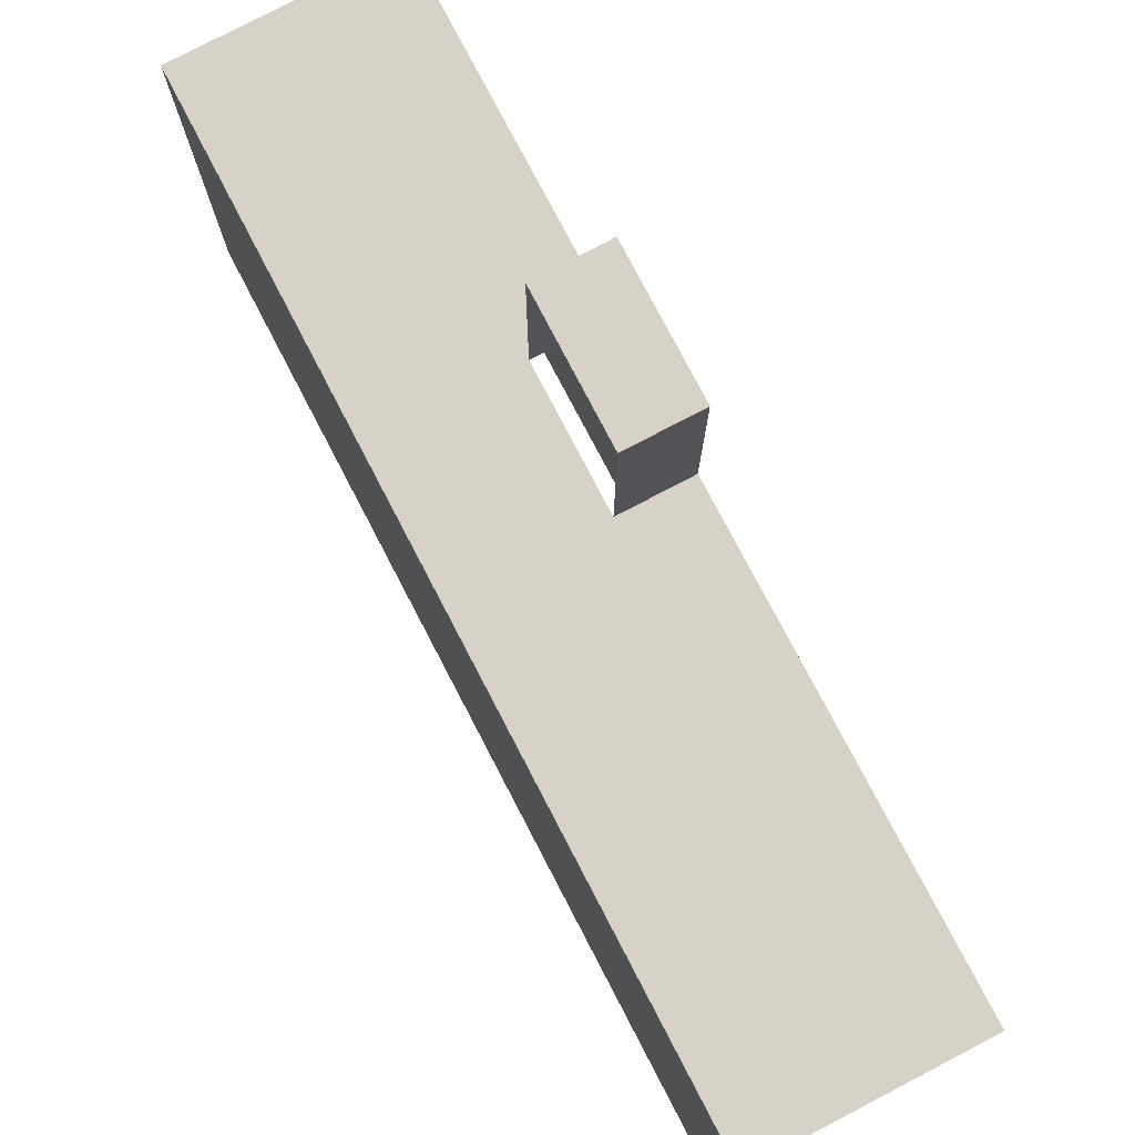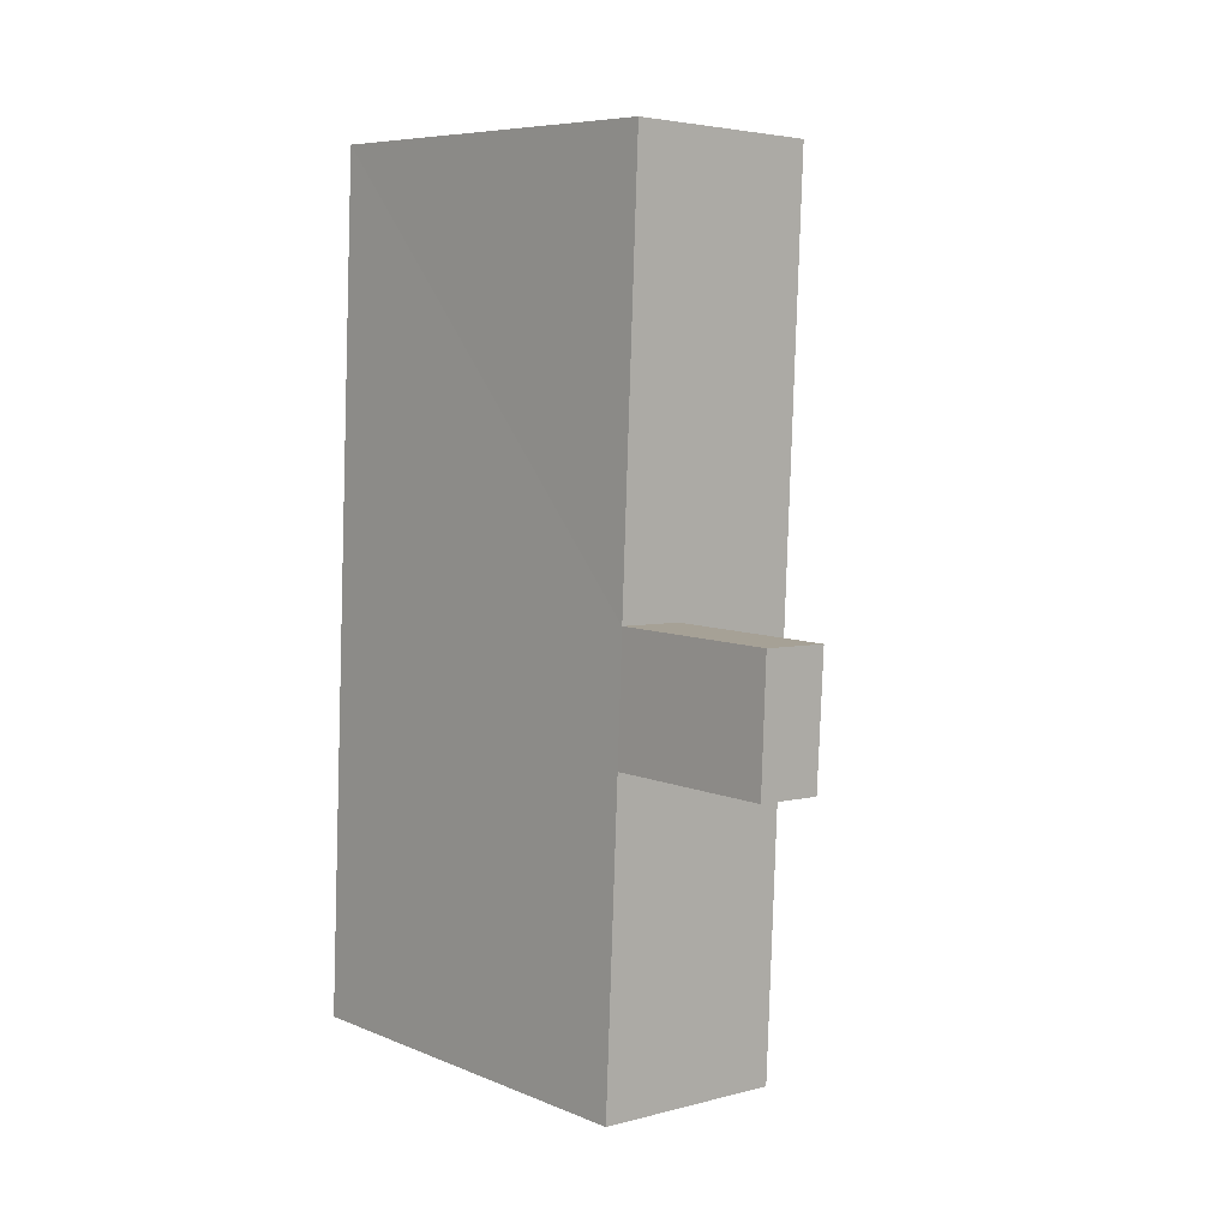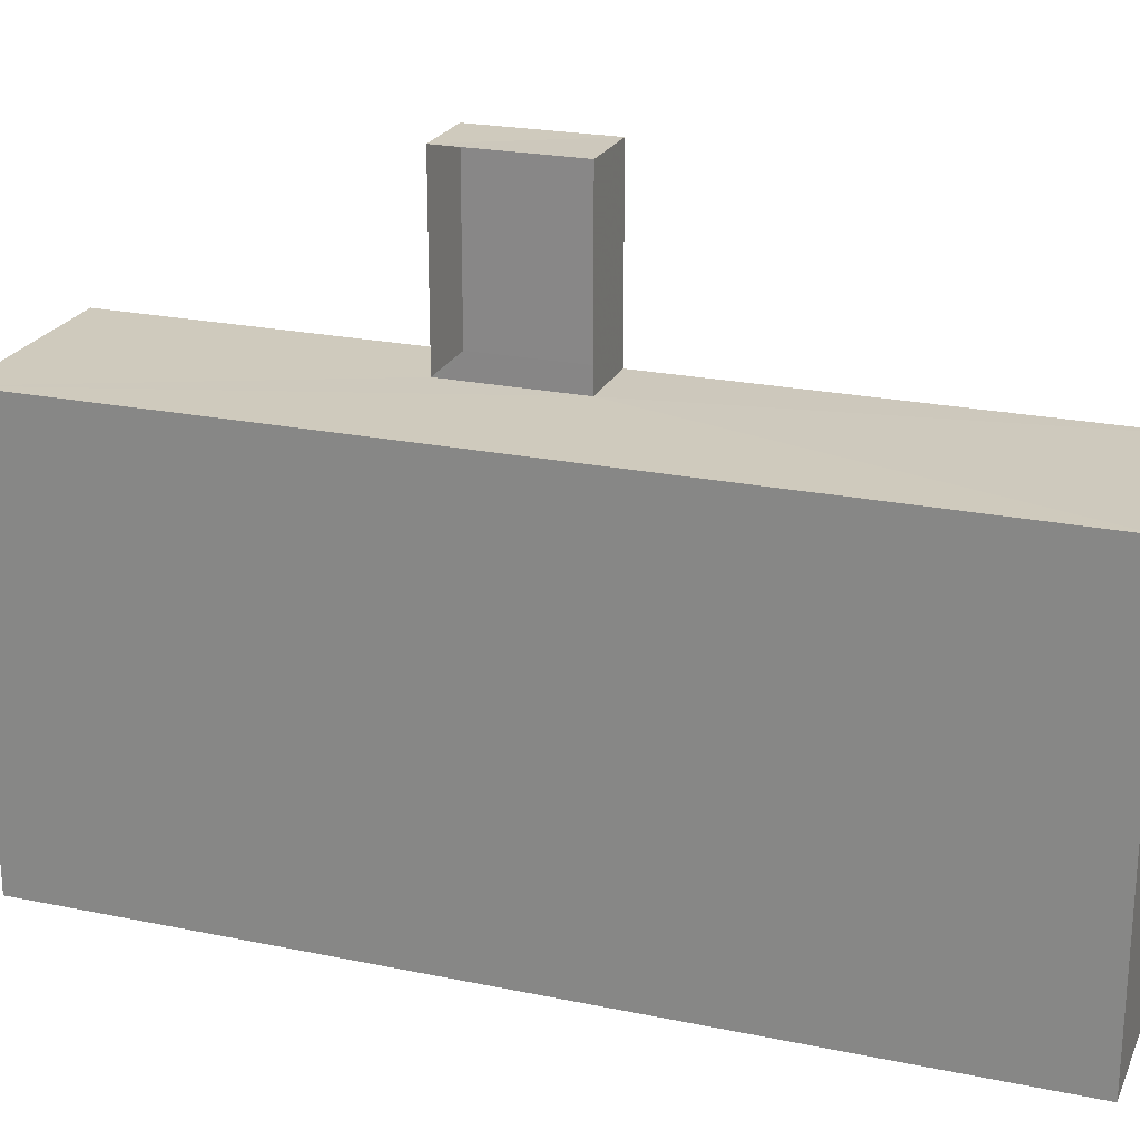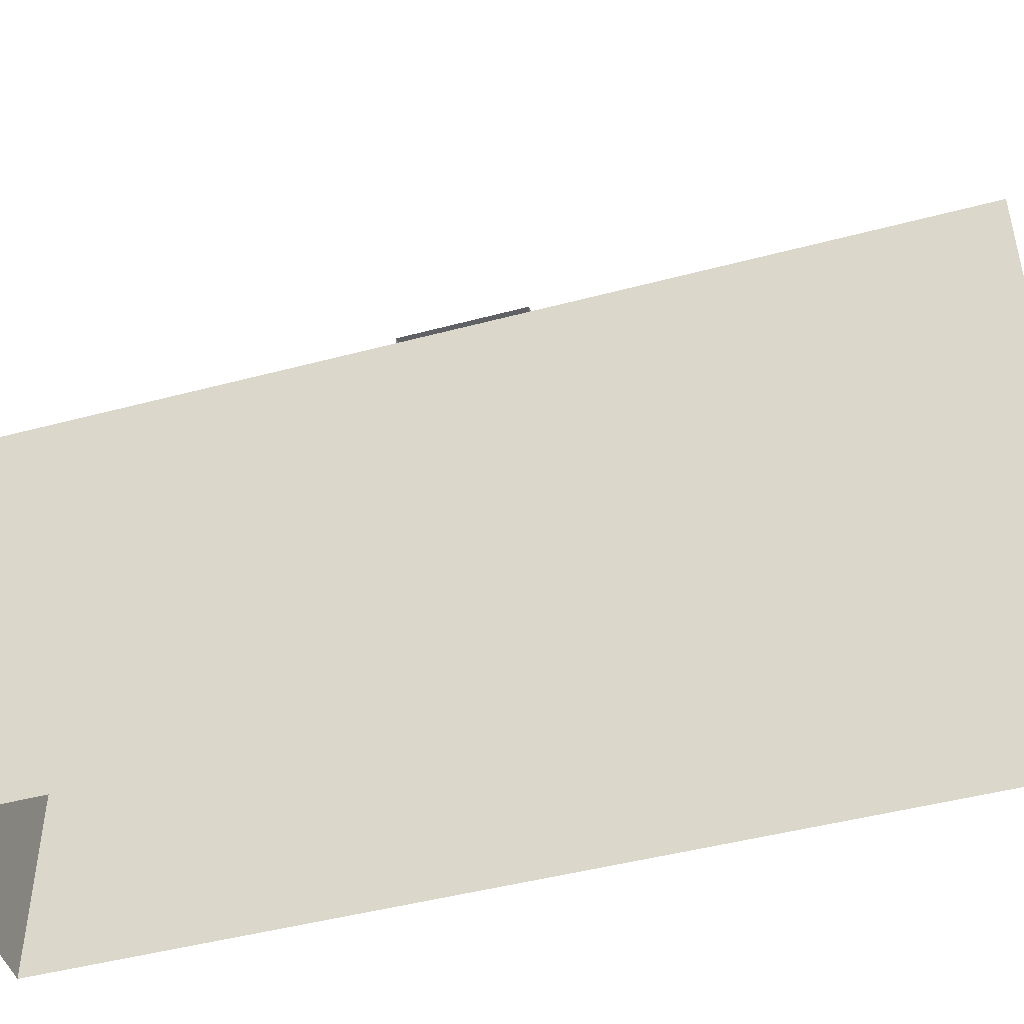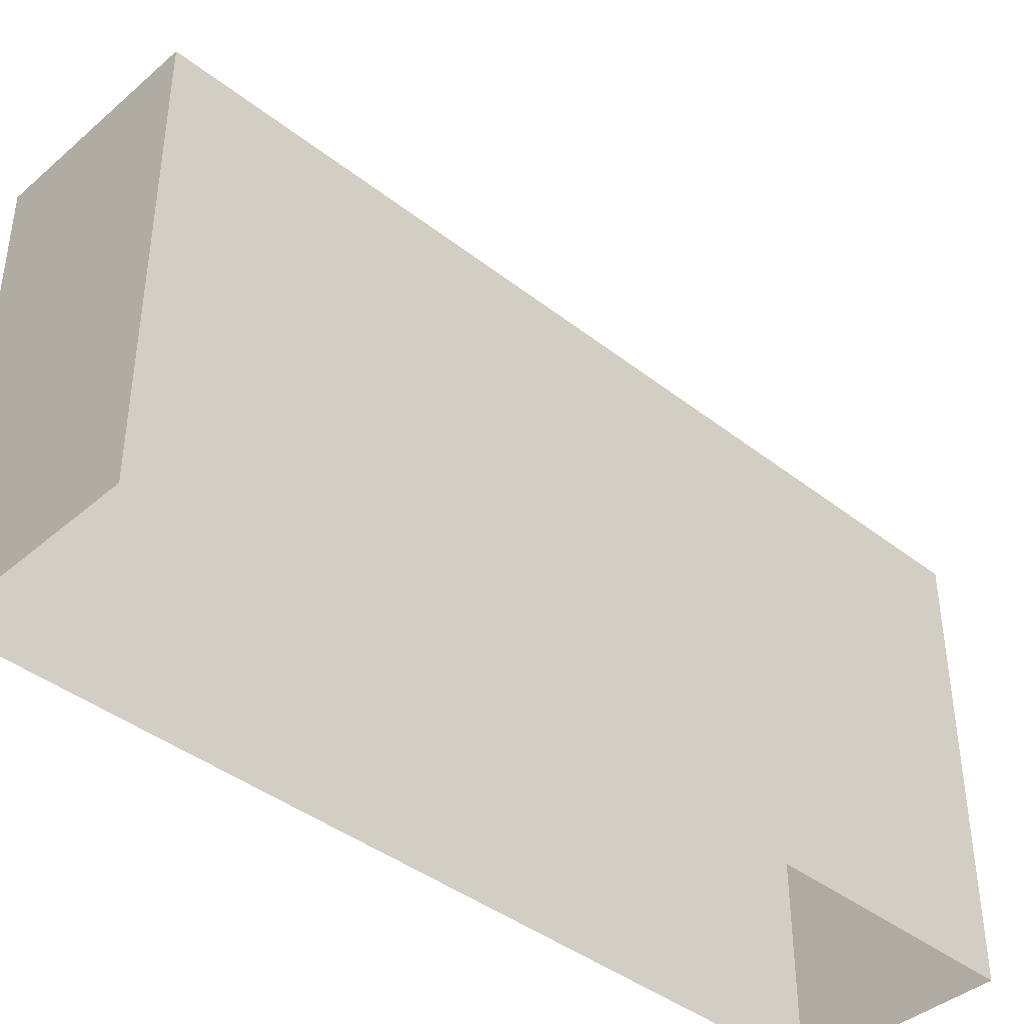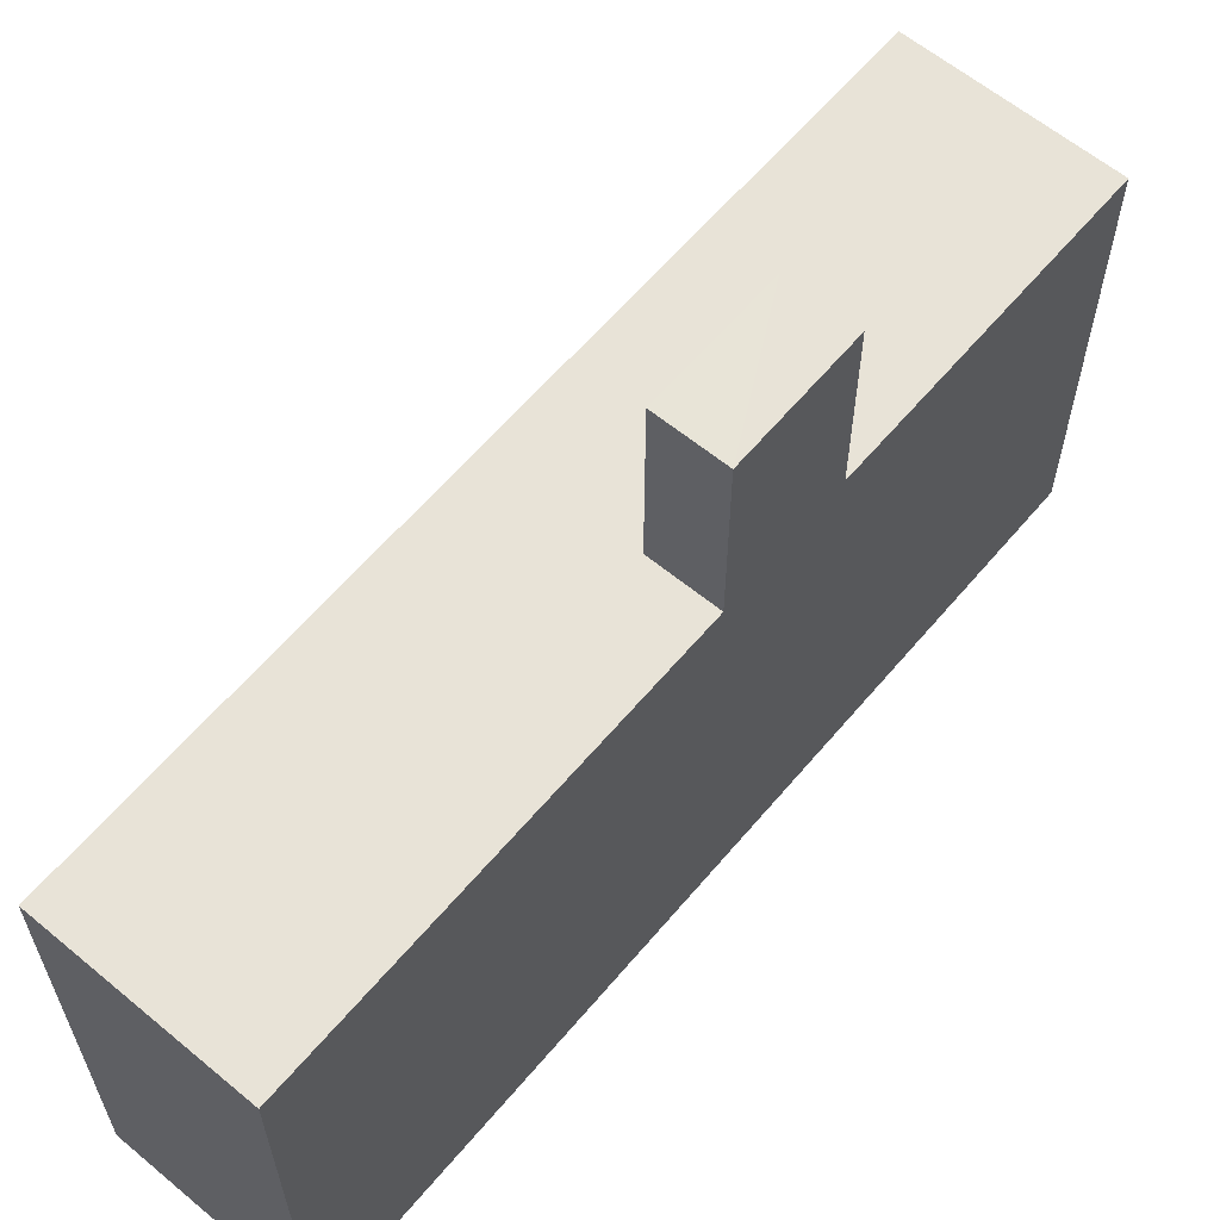
<metadata>
{"format":"obj","ext":"obj","renderer":"f3d","projection":"perspective","resolution":1024,"background":"white","views":[{"elev":77.9,"azim":150.0,"up":"+Z"},{"elev":7.5,"azim":-41.2,"up":"+Y"},{"elev":22.7,"azim":107.1,"up":"+Z"},{"elev":-46.3,"azim":104.5,"up":"+Z"},{"elev":-40.8,"azim":43.8,"up":"+Z"},{"elev":61.5,"azim":-142.4,"up":"+Z"}]}
</metadata>
<code>
v -3.724e+05 -1.037e+05 30.83
v -3.724e+05 -1.037e+05 30.83
v -3.724e+05 -1.037e+05 30.83
v -3.724e+05 -1.037e+05 30.83
v -3.724e+05 -1.037e+05 43.97
v -3.724e+05 -1.037e+05 43.97
v -3.724e+05 -1.037e+05 43.97
v -3.724e+05 -1.037e+05 43.97
v -3.724e+05 -1.037e+05 43.97
v -3.724e+05 -1.037e+05 43.97
v -3.724e+05 -1.037e+05 43.97
v -3.724e+05 -1.037e+05 43.97
v -3.724e+05 -1.037e+05 49.42
v -3.724e+05 -1.037e+05 49.42
v -3.724e+05 -1.037e+05 49.42
v -3.724e+05 -1.037e+05 49.42
f 1 2 3
f 4 1 3
f 10 16 15
f 7 10 15
f 5 6 7
f 5 7 8
f 6 9 10
f 10 9 11
f 10 11 12
f 7 6 10
f 13 14 15
f 16 13 15
f 8 15 14
f 8 7 15
f 10 13 16
f 10 12 13
f 6 3 2
f 9 6 2
f 1 4 12
f 1 12 11
f 4 5 8
f 13 12 14
f 12 8 14
f 4 8 12
f 11 2 1
f 11 9 2
f 5 4 3
f 6 5 3

</code>
